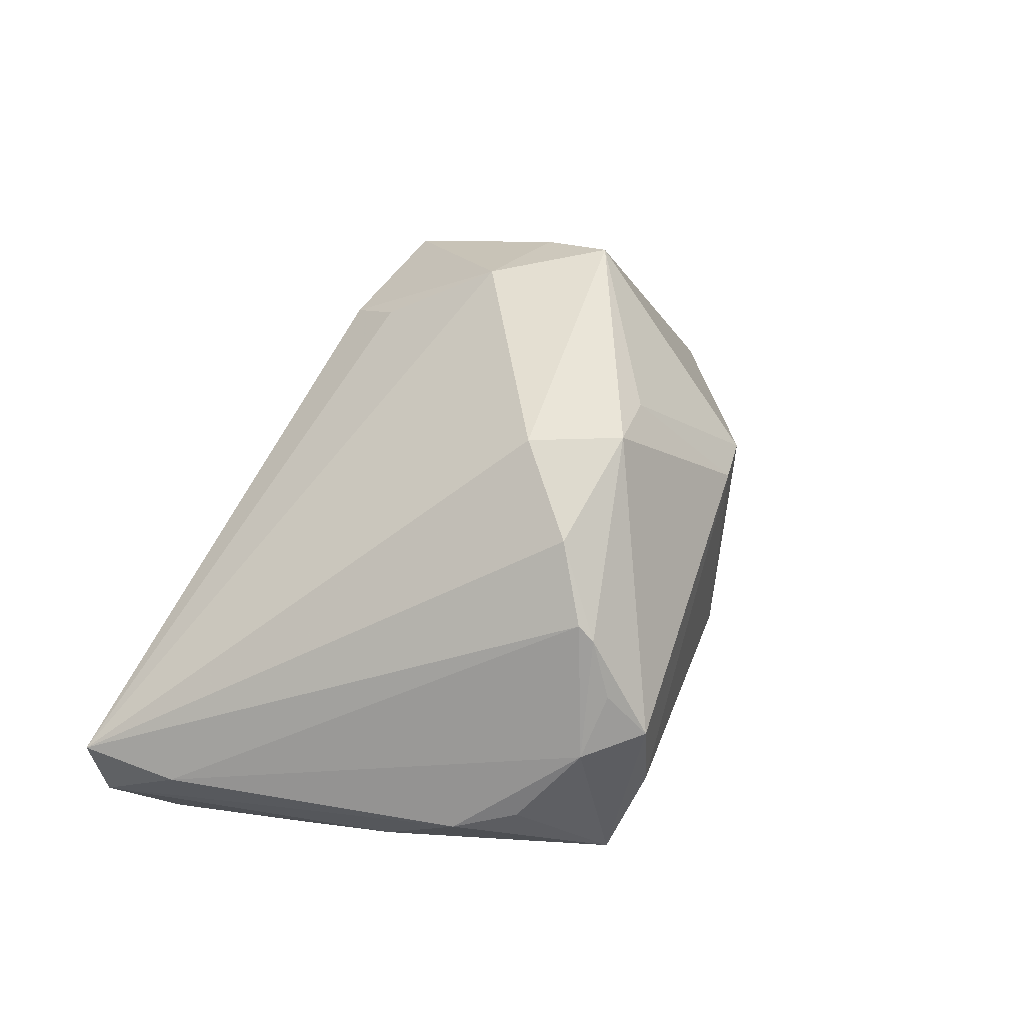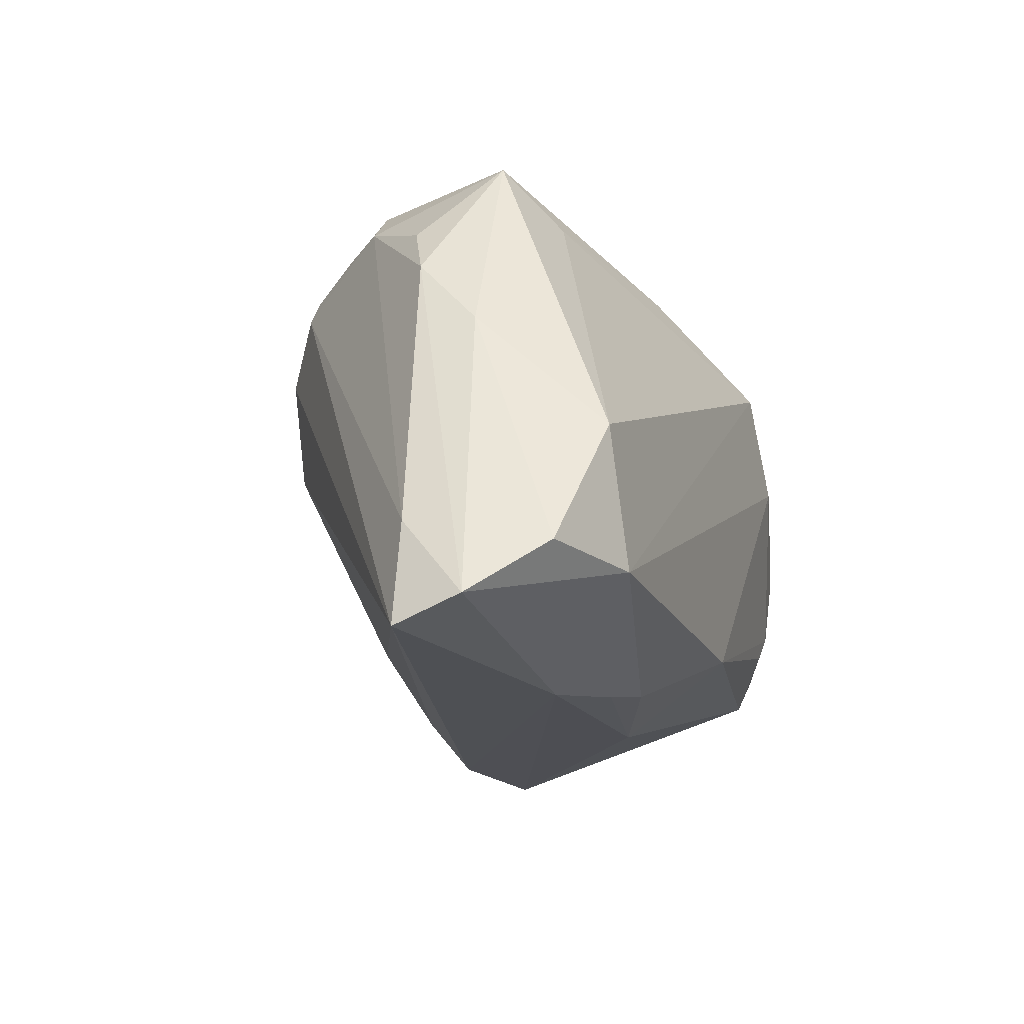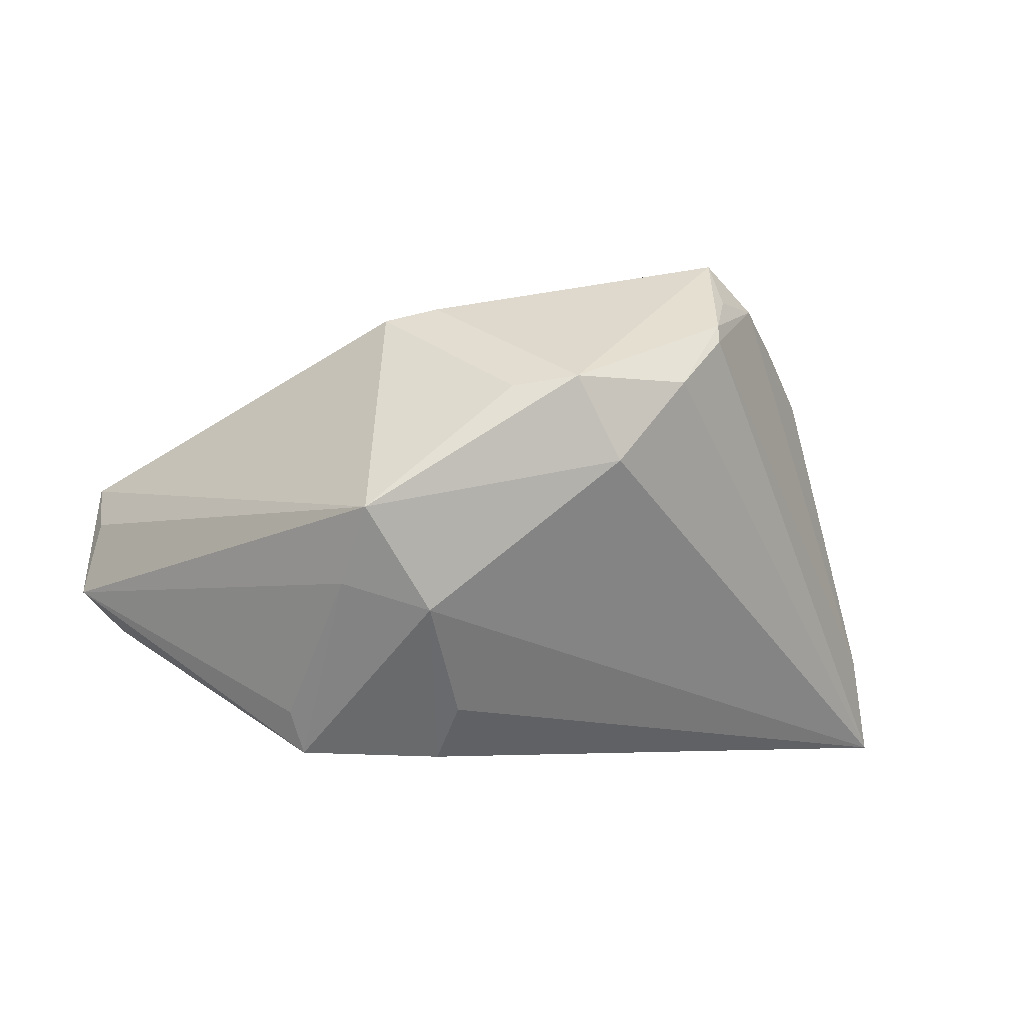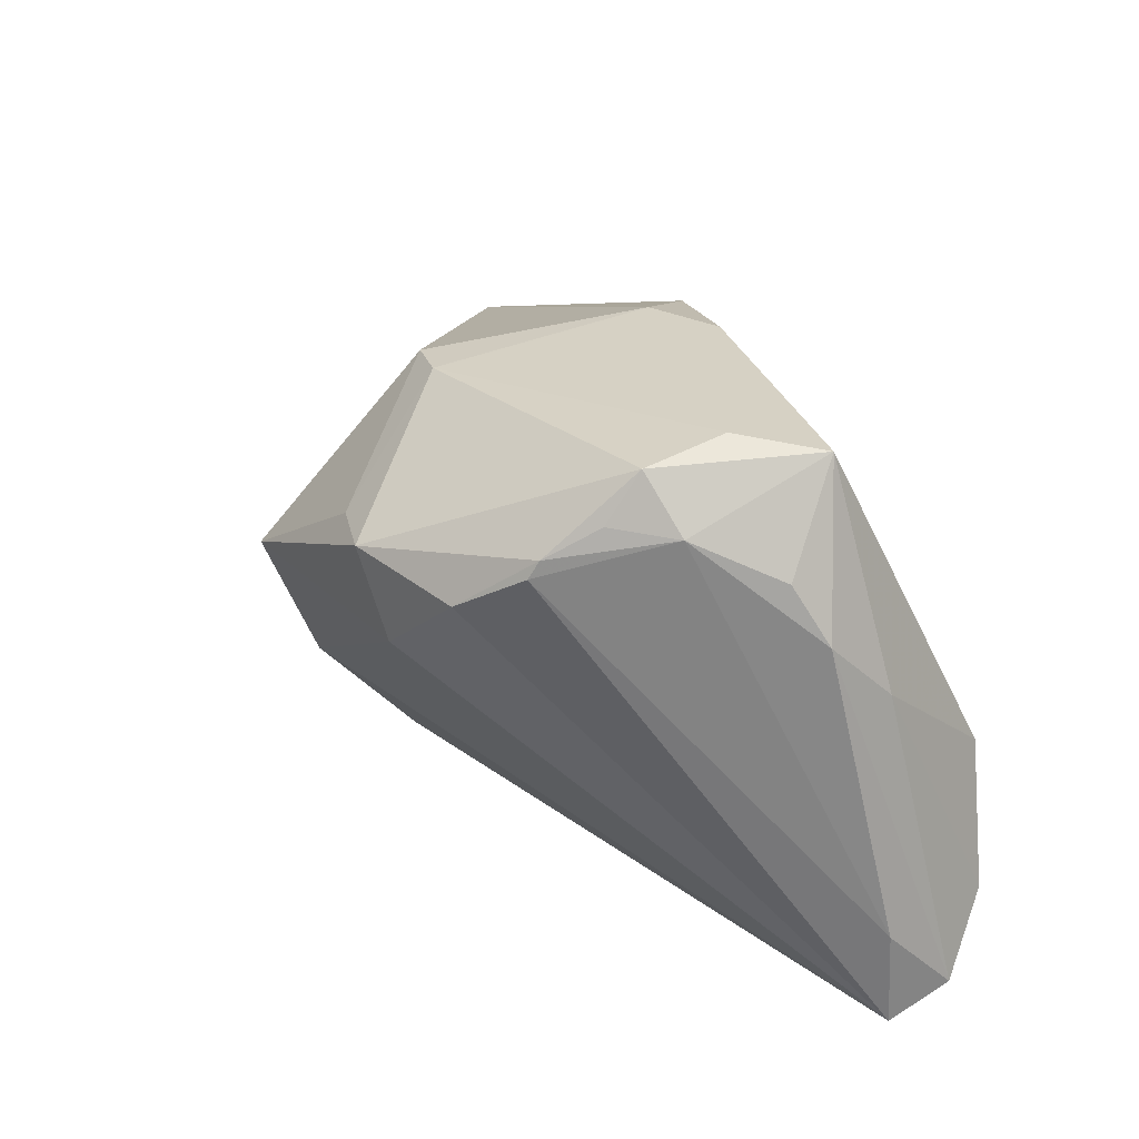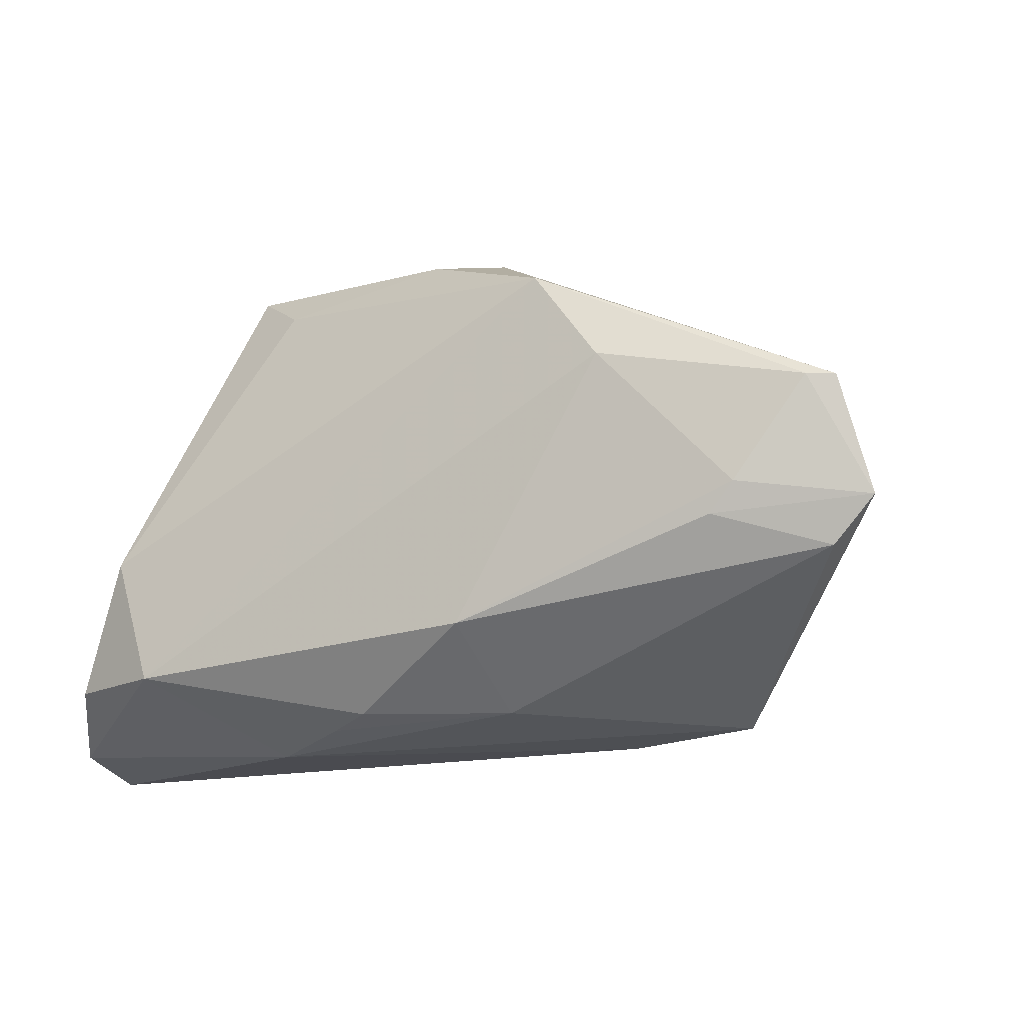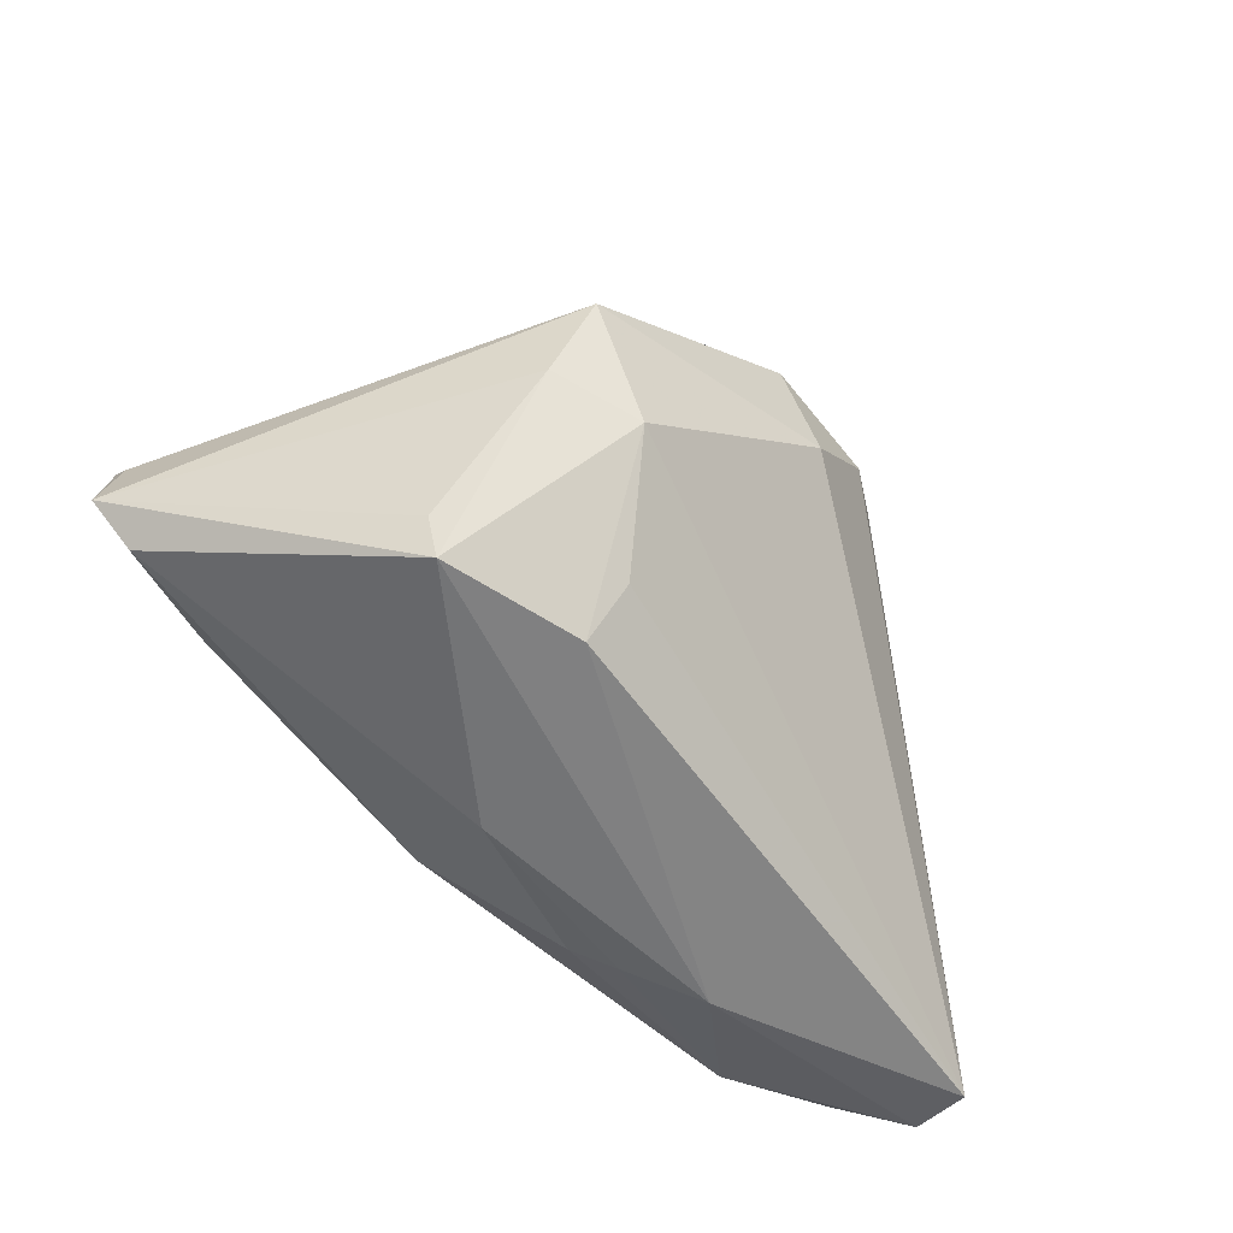
<metadata>
{"format":"obj","ext":"obj","renderer":"f3d","projection":"perspective","resolution":1024,"background":"white","views":[{"elev":56.0,"azim":118.9,"up":"+Z"},{"elev":-21.2,"azim":111.7,"up":"+Y"},{"elev":-1.1,"azim":-14.6,"up":"+Y"},{"elev":37.9,"azim":57.1,"up":"+Y"},{"elev":-17.7,"azim":-152.3,"up":"+Y"},{"elev":-57.7,"azim":-38.3,"up":"+Y"}]}
</metadata>
<code>
v 0.02239 0.02345 0.01813
v -0.01262 -0.03103 0.01129
v 0.03234 0.03169 -0.01171
v -0.01874 0.02391 0.008653
v -0.00663 0.01466 0.02574
v 0.02503 0.03248 0.007373
v 0.01543 0.01556 0.02488
v 0.04377 0.006067 -0.01294
v 0.02445 0.02622 -0.0166
v -0.02925 -0.03026 0.009648
v -0.01805 0.01876 -0.02845
v -0.0497 -0.01591 -0.0164
v -0.006909 -0.03041 -0.01328
v -0.01257 0.02539 0.01045
v 0.0379 0.0216 -0.002733
v -0.01675 -0.01223 0.02573
v 0.01493 -0.03147 -0.01851
v 0.02206 0.02128 0.01946
v -0.04928 0.002976 -0.02226
v 0.03118 0.02674 0.006201
v 0.03721 -0.02449 -0.02845
v -0.05496 -0.0107 -0.01685
v 0.02528 0.02715 0.01216
v -0.007136 0.02764 -0.01561
v -0.04045 -0.008798 -0.0233
v -0.03738 -0.01225 -0.02307
v 0.05496 -0.03087 -0.01637
v -0.03108 -0.02516 0.01024
v -0.05263 -0.001695 -0.01691
v -0.0002597 0.0267 -0.02102
v 0.04213 0.01482 -0.00531
v -0.02504 -1.582e-05 0.02841
v -0.006322 -0.02205 -0.02633
v 0.009735 -0.03026 -0.02055
v 0.0543 -0.03331 -0.008251
v -0.01107 -0.0248 0.01606
v 0.02541 0.03331 -0.003071
v 0.006243 0.005723 0.02783
v -0.02597 0.007602 -0.02845
v 0.02434 -0.03331 -0.01505
v 0.05272 -0.02111 -0.008479
v 0.04978 -0.02438 -0.02445
v -0.05237 0.002917 -0.02063
v -0.02692 -0.009052 0.02317
v 0.0007473 0.01583 0.02845
v 0.04222 -0.009 -0.02819
f 22 10 28
f 22 32 29
f 5 4 32
f 2 16 10
f 44 16 32
f 10 16 44
f 44 28 10
f 44 32 22
f 22 28 44
f 32 16 38
f 35 7 38
f 38 16 35
f 12 10 22
f 39 11 21
f 21 33 39
f 33 25 39
f 4 24 43
f 43 24 11
f 32 4 43
f 43 29 32
f 22 29 43
f 18 7 35
f 35 16 36
f 36 2 35
f 16 2 36
f 46 42 21
f 21 11 46
f 11 9 46
f 46 9 3
f 3 8 46
f 46 8 42
f 30 24 3
f 11 24 30
f 3 9 30
f 30 9 11
f 42 8 27
f 21 42 27
f 31 8 3
f 31 27 8
f 26 12 22
f 22 25 26
f 33 12 26
f 26 25 33
f 34 33 21
f 21 17 34
f 11 39 19
f 19 43 11
f 19 39 25
f 19 25 22
f 22 43 19
f 41 18 35
f 20 18 41
f 41 31 20
f 35 27 41
f 27 31 41
f 6 20 3
f 40 17 21
f 21 27 40
f 40 27 35
f 40 2 10
f 35 2 40
f 3 20 15
f 15 31 3
f 20 31 15
f 13 12 33
f 33 34 13
f 10 12 13
f 13 34 17
f 13 40 10
f 17 40 13
f 20 6 23
f 4 5 14
f 14 24 4
f 3 24 37
f 37 6 3
f 24 14 37
f 37 14 6
f 45 38 7
f 45 5 32
f 45 14 5
f 6 14 45
f 32 38 45
f 6 45 1
f 1 23 6
f 7 18 1
f 1 45 7
f 1 18 20
f 20 23 1

</code>
